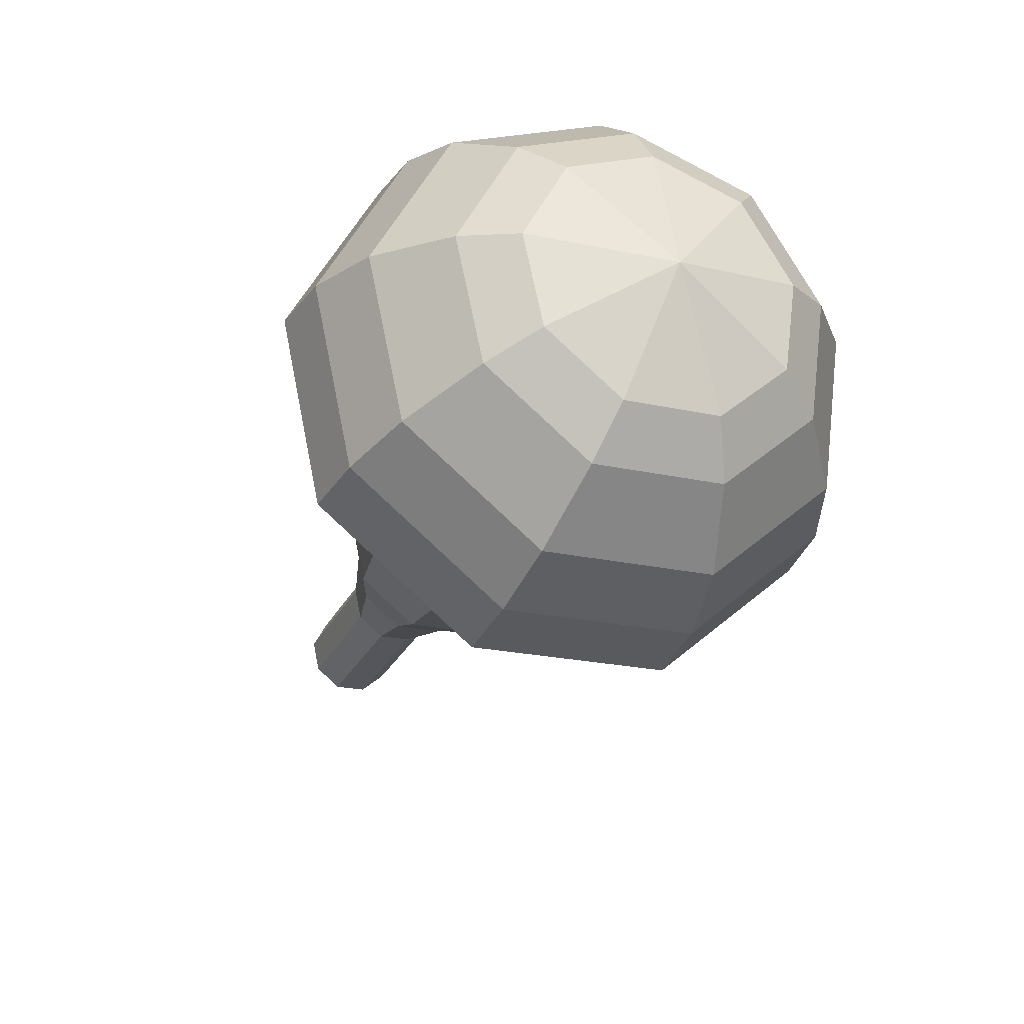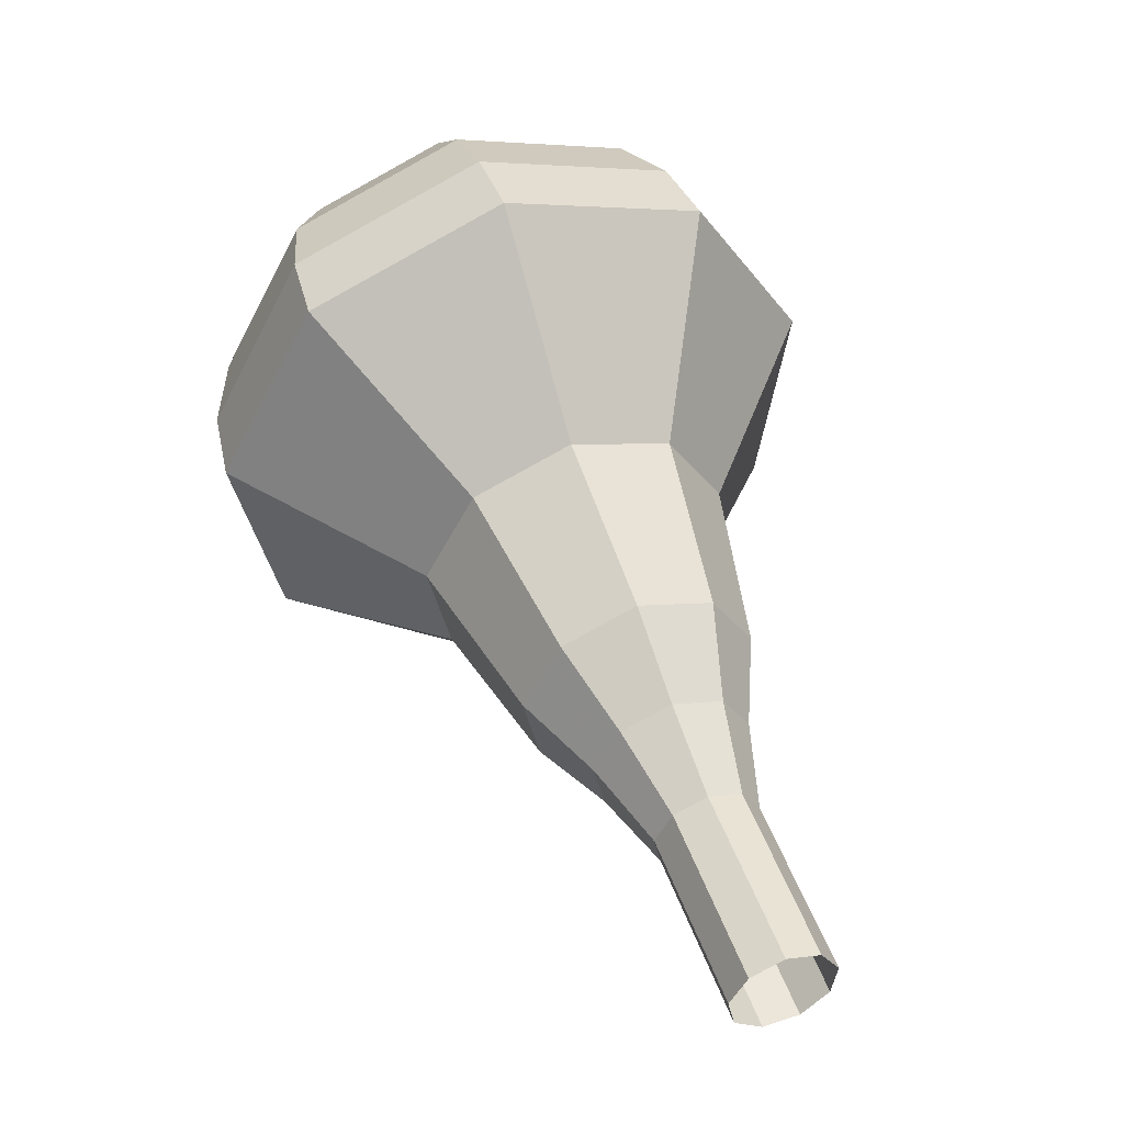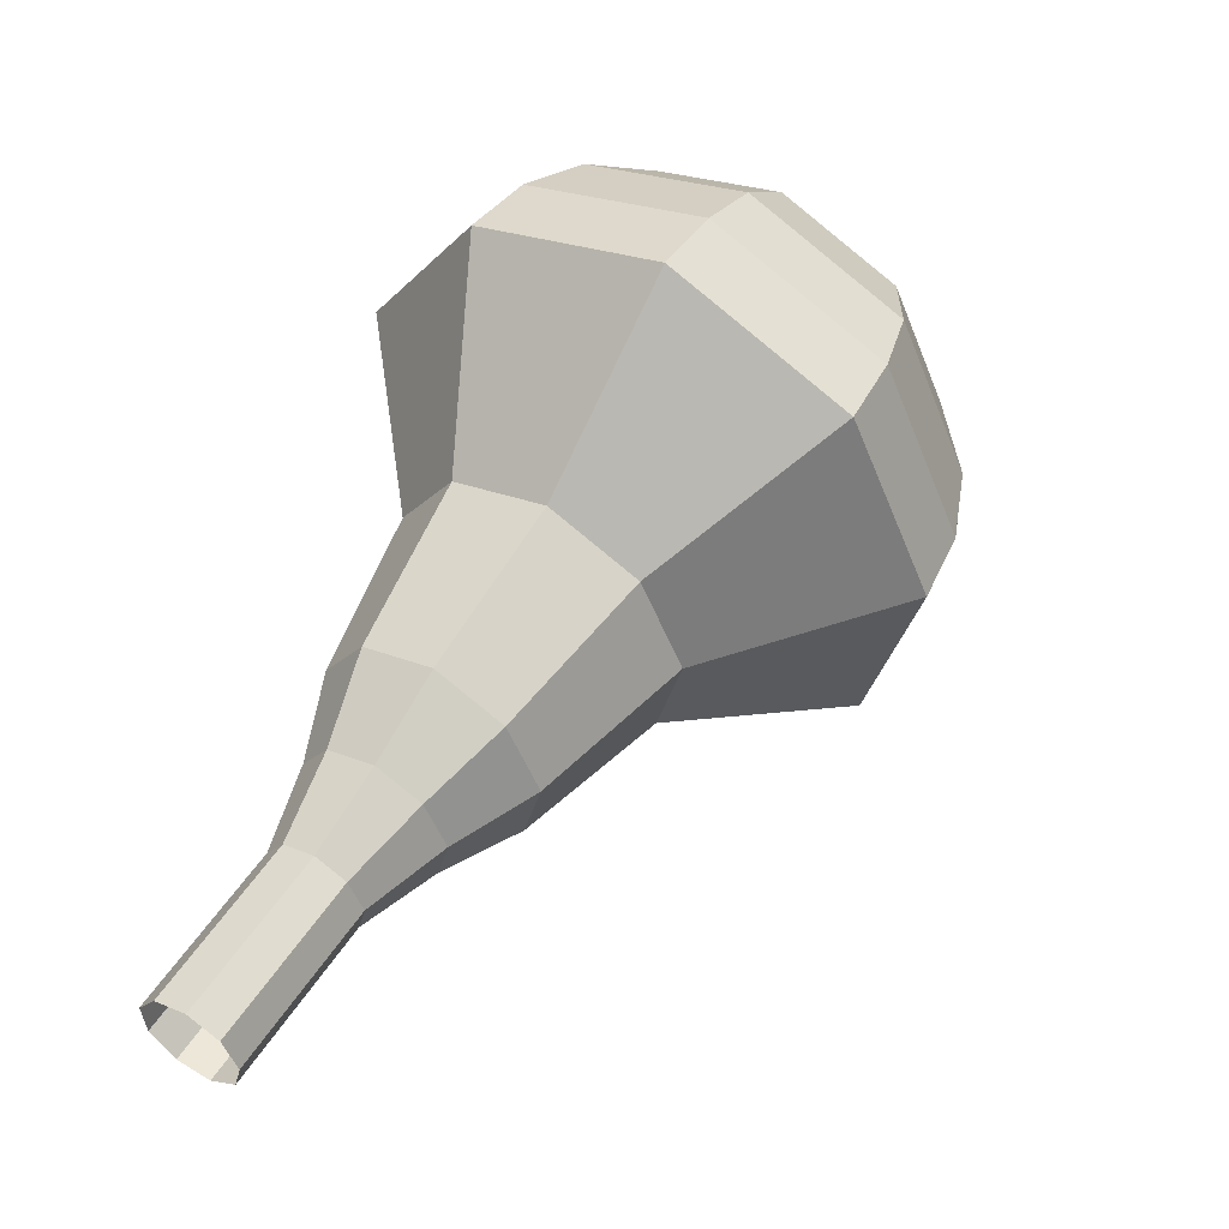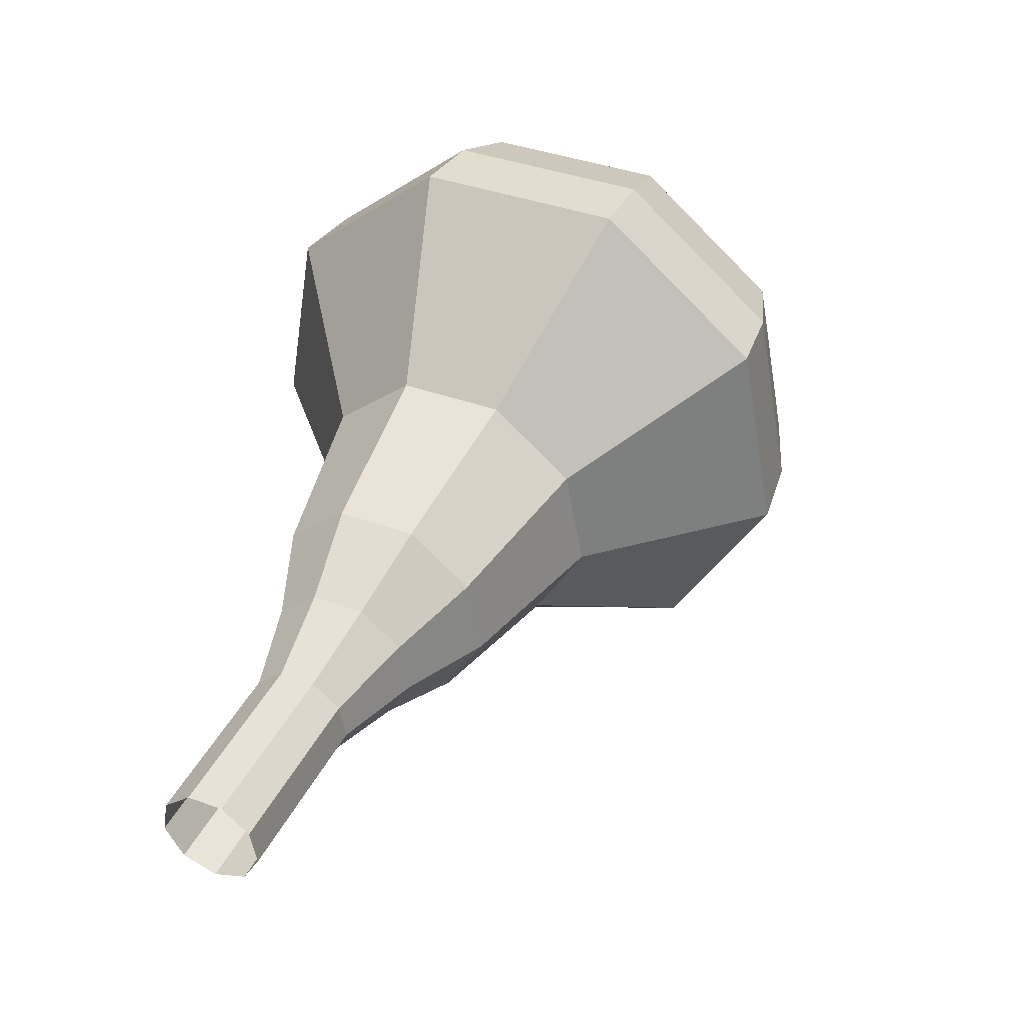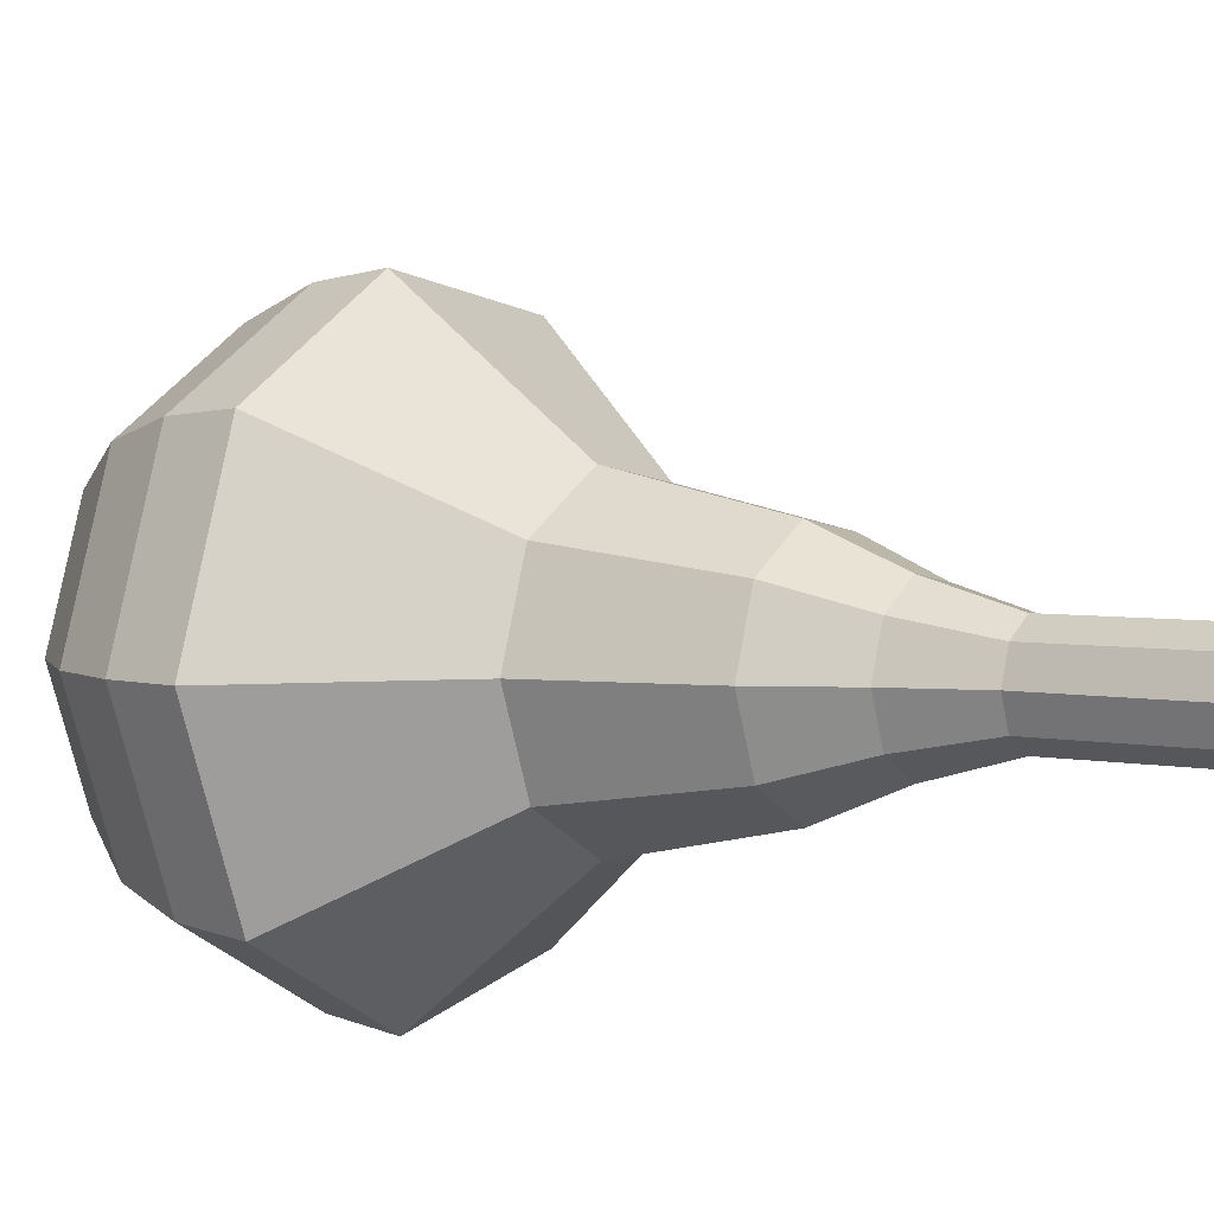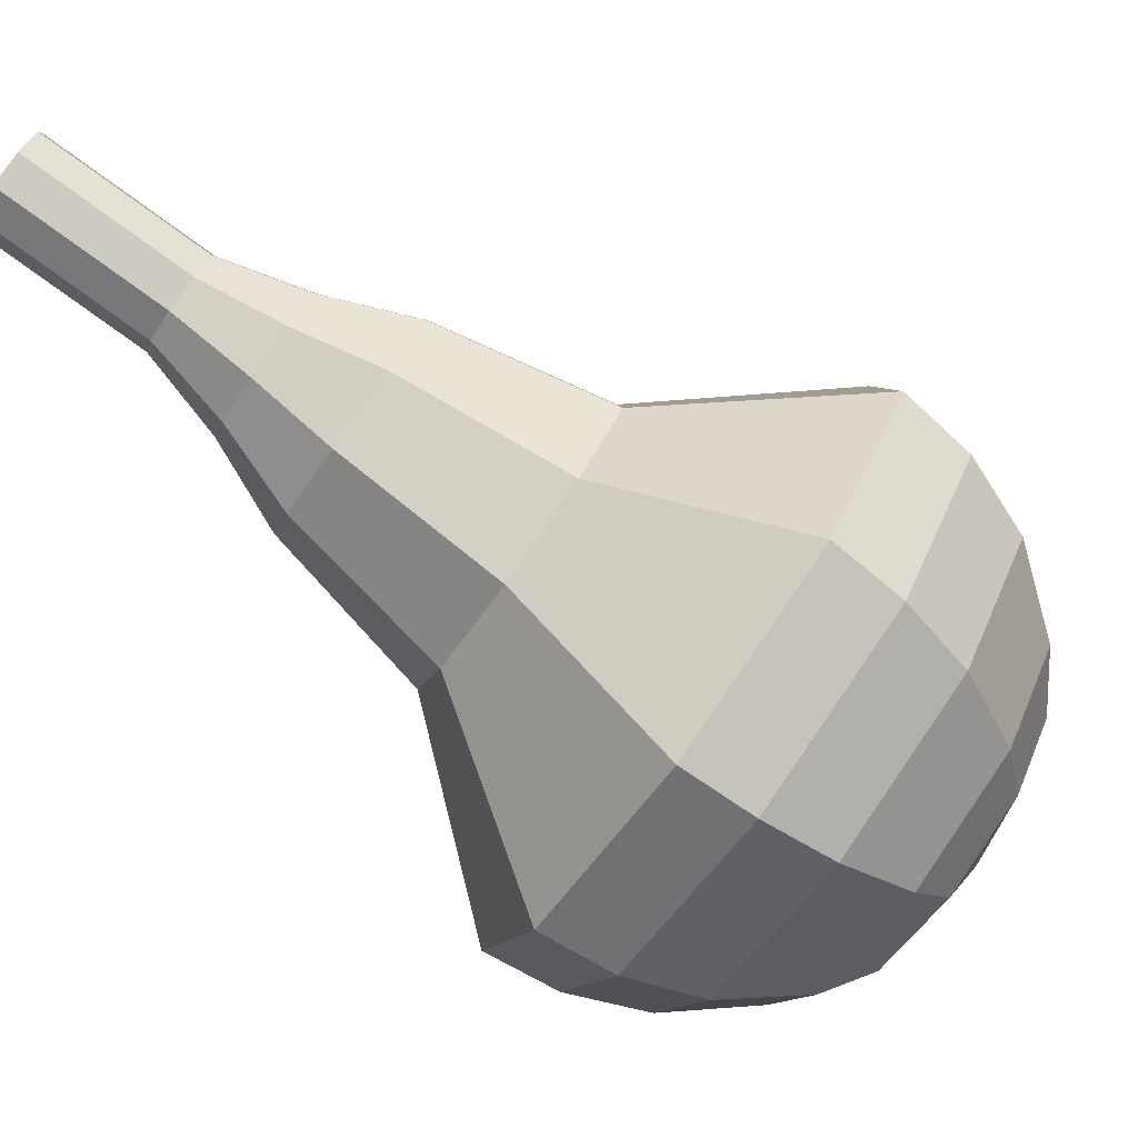
<metadata>
{"format":"obj","ext":"obj","renderer":"f3d","projection":"perspective","resolution":1024,"background":"white","views":[{"elev":29.3,"azim":108.3,"up":"+Y"},{"elev":-6.8,"azim":-67.1,"up":"+Y"},{"elev":-13.5,"azim":19.8,"up":"+Y"},{"elev":-17.4,"azim":5.0,"up":"+Y"},{"elev":69.2,"azim":-99.7,"up":"+Z"},{"elev":-20.7,"azim":45.9,"up":"+Z"}]}
</metadata>
<code>
g tube1
v 157.7 135.1 179.9
v 157.3 134.9 179.2
v 156.5 135 178.8
v 155.8 135.4 178.9
v 155.5 136 179.5
v 155.7 136.4 180.2
v 156.3 136.4 180.8
v 157.1 136.1 180.9
v 157.7 135.6 180.6
v 157.7 135.1 179.9
v 158.5 136.8 178.8
v 158.1 136.5 178.1
v 157.3 136.7 177.7
v 156.6 137.1 177.8
v 156.3 137.6 178.4
v 156.4 138 179.1
v 157.1 138.1 179.7
v 157.9 137.8 179.8
v 158.5 137.3 179.4
v 158.5 136.8 178.8
v 159.3 138.4 177.6
v 158.9 138.2 177
v 158.1 138.3 176.6
v 157.4 138.8 176.7
v 157.1 139.3 177.3
v 157.2 139.7 178
v 157.9 139.8 178.6
v 158.7 139.5 178.7
v 159.3 138.9 178.3
v 159.3 138.4 177.6
v 160.7 139.8 176.5
v 160 139.5 175.5
v 158.9 139.7 175
v 157.8 140.3 175.1
v 157.3 141.1 176
v 157.6 141.7 177.1
v 158.5 141.8 177.9
v 159.7 141.4 178.1
v 160.6 140.6 177.6
v 160.7 139.8 176.5
v 162.3 141.1 175.4
v 161.4 140.6 173.9
v 159.6 140.8 173.1
v 158 141.8 173.3
v 157.2 143 174.6
v 157.6 143.9 176.3
v 159.1 144.1 177.5
v 160.9 143.4 177.8
v 162.2 142.2 177
v 162.3 141.1 175.4
v 164.8 144 173.2
v 163.5 143.3 171.1
v 161.2 143.7 170
v 159 145 170.4
v 157.9 146.6 172.1
v 158.5 147.8 174.3
v 160.4 148 176
v 162.8 147.1 176.4
v 164.5 145.5 175.3
v 164.8 144 173.2
v 169.8 145.8 171
v 167.1 144.3 166.9
v 162.5 145 164.7
v 158.2 147.6 165.4
v 156.1 150.9 168.8
v 157.2 153.2 173.2
v 161.1 153.6 176.6
v 165.8 151.9 177.3
v 169.3 148.8 175.1
v 169.8 145.8 171
v 170.2 147.3 170
v 167.7 145.9 166
v 163.2 146.6 163.9
v 159 149.1 164.6
v 157 152.2 167.9
v 158.1 154.5 172.2
v 161.8 154.9 175.4
v 166.4 153.2 176.2
v 169.7 150.2 174
v 170.2 147.3 170
v 170.2 149.1 169.1
v 168 147.8 165.5
v 164 148.4 163.6
v 160.2 150.7 164.2
v 158.4 153.5 167.2
v 159.4 155.6 171
v 162.7 155.9 173.9
v 166.8 154.4 174.6
v 169.8 151.7 172.7
v 170.2 149.1 169.1
v 169.6 151.2 168.1
v 167.8 150.2 165.4
v 164.8 150.7 163.9
v 161.9 152.4 164.4
v 160.5 154.6 166.7
v 161.3 156.2 169.6
v 163.8 156.4 171.8
v 166.9 155.2 172.3
v 169.2 153.2 170.8
v 169.6 151.2 168.1
v 168.7 152.5 167.6
v 167.4 151.8 165.6
v 165.2 152.1 164.6
v 163.1 153.4 164.9
v 162.1 155 166.6
v 162.6 156.1 168.7
v 164.5 156.3 170.3
v 166.8 155.5 170.7
v 168.5 154 169.6
v 168.7 152.5 167.6
v 165.8 154.8 167.1
v 165.8 154.8 167.1
v 165.8 154.8 167.1
v 165.8 154.8 167.1
v 165.8 154.8 167.1
v 165.8 154.8 167.1
v 165.8 154.8 167.1
v 165.8 154.8 167.1
v 165.8 154.8 167.1
v 165.8 154.8 167.1
f 1 2 12
f 12 11 1
f 2 3 13
f 13 12 2
f 3 4 14
f 14 13 3
f 4 5 15
f 15 14 4
f 5 6 16
f 16 15 5
f 6 7 17
f 17 16 6
f 7 8 18
f 18 17 7
f 8 9 19
f 19 18 8
f 9 10 20
f 20 19 9
f 11 12 22
f 22 21 11
f 12 13 23
f 23 22 12
f 13 14 24
f 24 23 13
f 14 15 25
f 25 24 14
f 15 16 26
f 26 25 15
f 16 17 27
f 27 26 16
f 17 18 28
f 28 27 17
f 18 19 29
f 29 28 18
f 19 20 30
f 30 29 19
f 21 22 32
f 32 31 21
f 22 23 33
f 33 32 22
f 23 24 34
f 34 33 23
f 24 25 35
f 35 34 24
f 25 26 36
f 36 35 25
f 26 27 37
f 37 36 26
f 27 28 38
f 38 37 27
f 28 29 39
f 39 38 28
f 29 30 40
f 40 39 29
f 31 32 42
f 42 41 31
f 32 33 43
f 43 42 32
f 33 34 44
f 44 43 33
f 34 35 45
f 45 44 34
f 35 36 46
f 46 45 35
f 36 37 47
f 47 46 36
f 37 38 48
f 48 47 37
f 38 39 49
f 49 48 38
f 39 40 50
f 50 49 39
f 41 42 52
f 52 51 41
f 42 43 53
f 53 52 42
f 43 44 54
f 54 53 43
f 44 45 55
f 55 54 44
f 45 46 56
f 56 55 45
f 46 47 57
f 57 56 46
f 47 48 58
f 58 57 47
f 48 49 59
f 59 58 48
f 49 50 60
f 60 59 49
f 51 52 62
f 62 61 51
f 52 53 63
f 63 62 52
f 53 54 64
f 64 63 53
f 54 55 65
f 65 64 54
f 55 56 66
f 66 65 55
f 56 57 67
f 67 66 56
f 57 58 68
f 68 67 57
f 58 59 69
f 69 68 58
f 59 60 70
f 70 69 59
f 61 62 72
f 72 71 61
f 62 63 73
f 73 72 62
f 63 64 74
f 74 73 63
f 64 65 75
f 75 74 64
f 65 66 76
f 76 75 65
f 66 67 77
f 77 76 66
f 67 68 78
f 78 77 67
f 68 69 79
f 79 78 68
f 69 70 80
f 80 79 69
f 71 72 82
f 82 81 71
f 72 73 83
f 83 82 72
f 73 74 84
f 84 83 73
f 74 75 85
f 85 84 74
f 75 76 86
f 86 85 75
f 76 77 87
f 87 86 76
f 77 78 88
f 88 87 77
f 78 79 89
f 89 88 78
f 79 80 90
f 90 89 79
f 81 82 92
f 92 91 81
f 82 83 93
f 93 92 82
f 83 84 94
f 94 93 83
f 84 85 95
f 95 94 84
f 85 86 96
f 96 95 85
f 86 87 97
f 97 96 86
f 87 88 98
f 98 97 87
f 88 89 99
f 99 98 88
f 89 90 100
f 100 99 89
f 91 92 102
f 102 101 91
f 92 93 103
f 103 102 92
f 93 94 104
f 104 103 93
f 94 95 105
f 105 104 94
f 95 96 106
f 106 105 95
f 96 97 107
f 107 106 96
f 97 98 108
f 108 107 97
f 98 99 109
f 109 108 98
f 99 100 110
f 110 109 99
f 101 102 112
f 112 111 101
f 102 103 113
f 113 112 102
f 103 104 114
f 114 113 103
f 104 105 115
f 115 114 104
f 105 106 116
f 116 115 105
f 106 107 117
f 117 116 106
f 107 108 118
f 118 117 107
f 108 109 119
f 119 118 108
f 109 110 120
f 120 119 109
g

</code>
